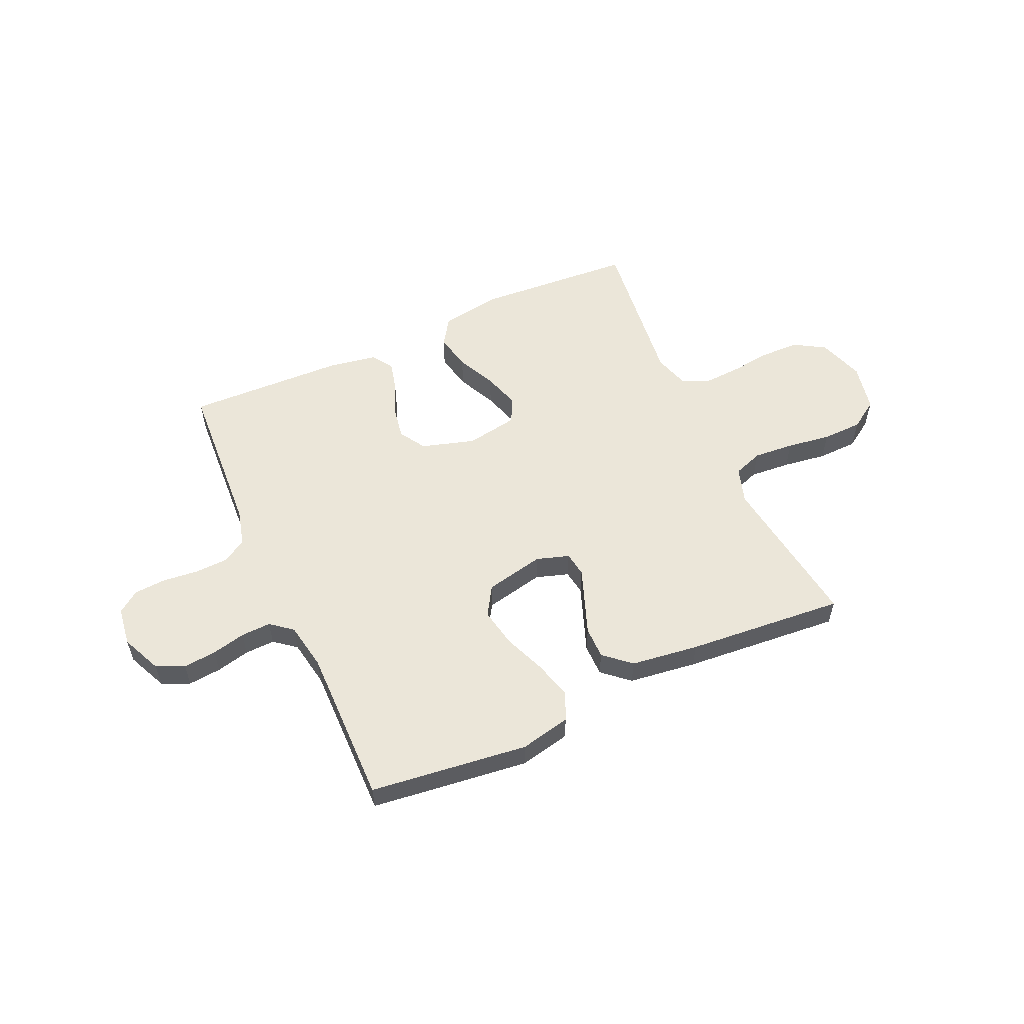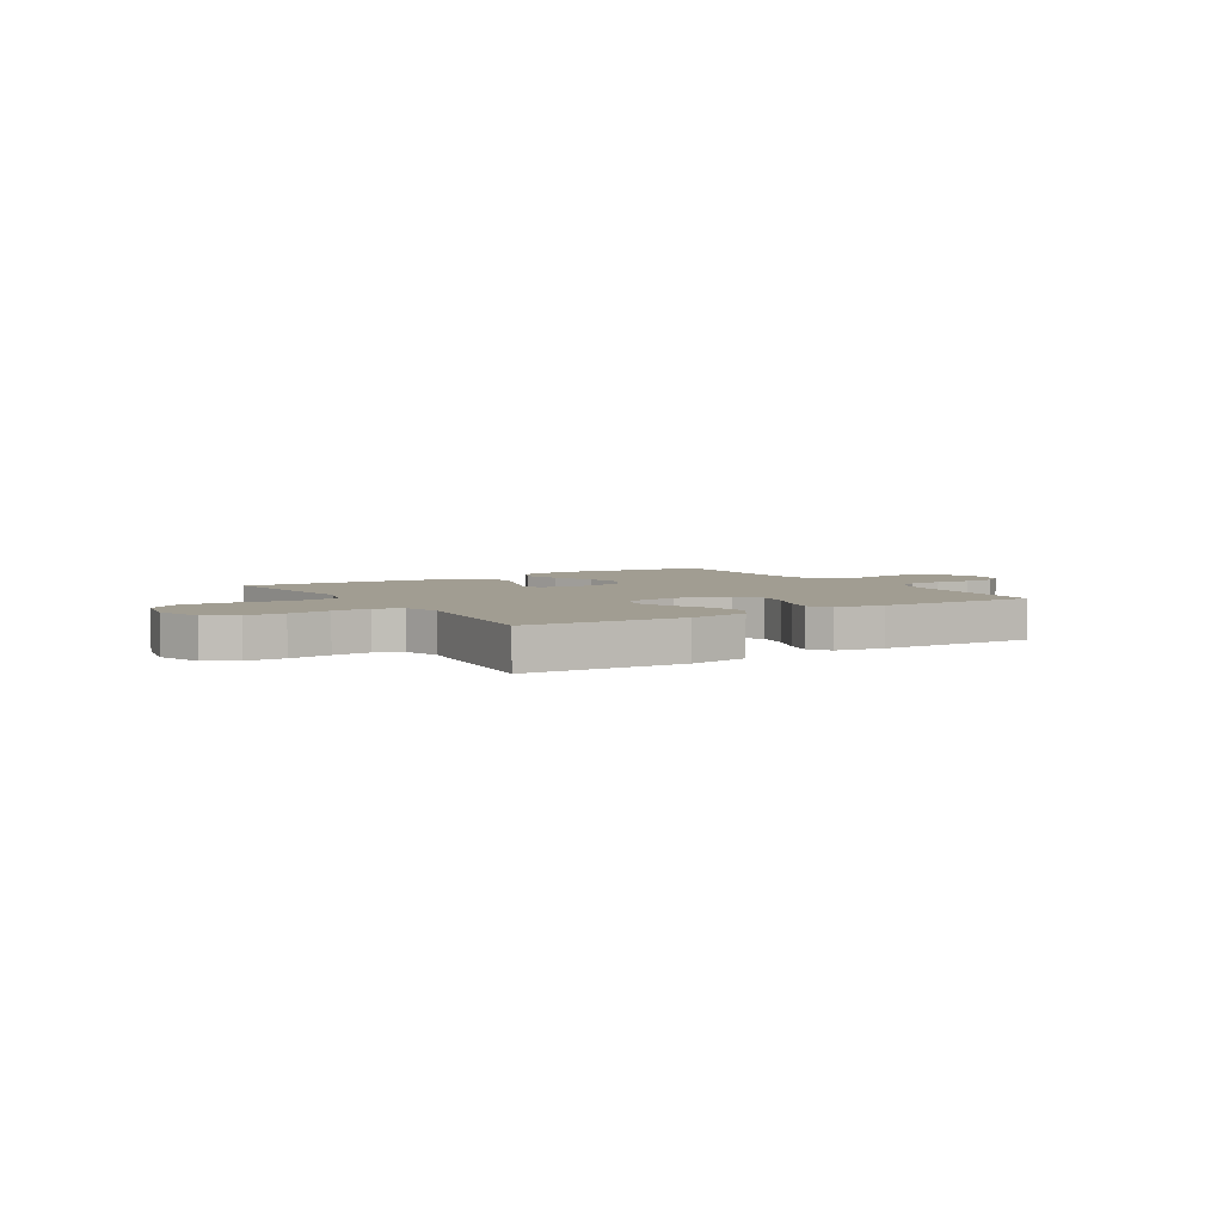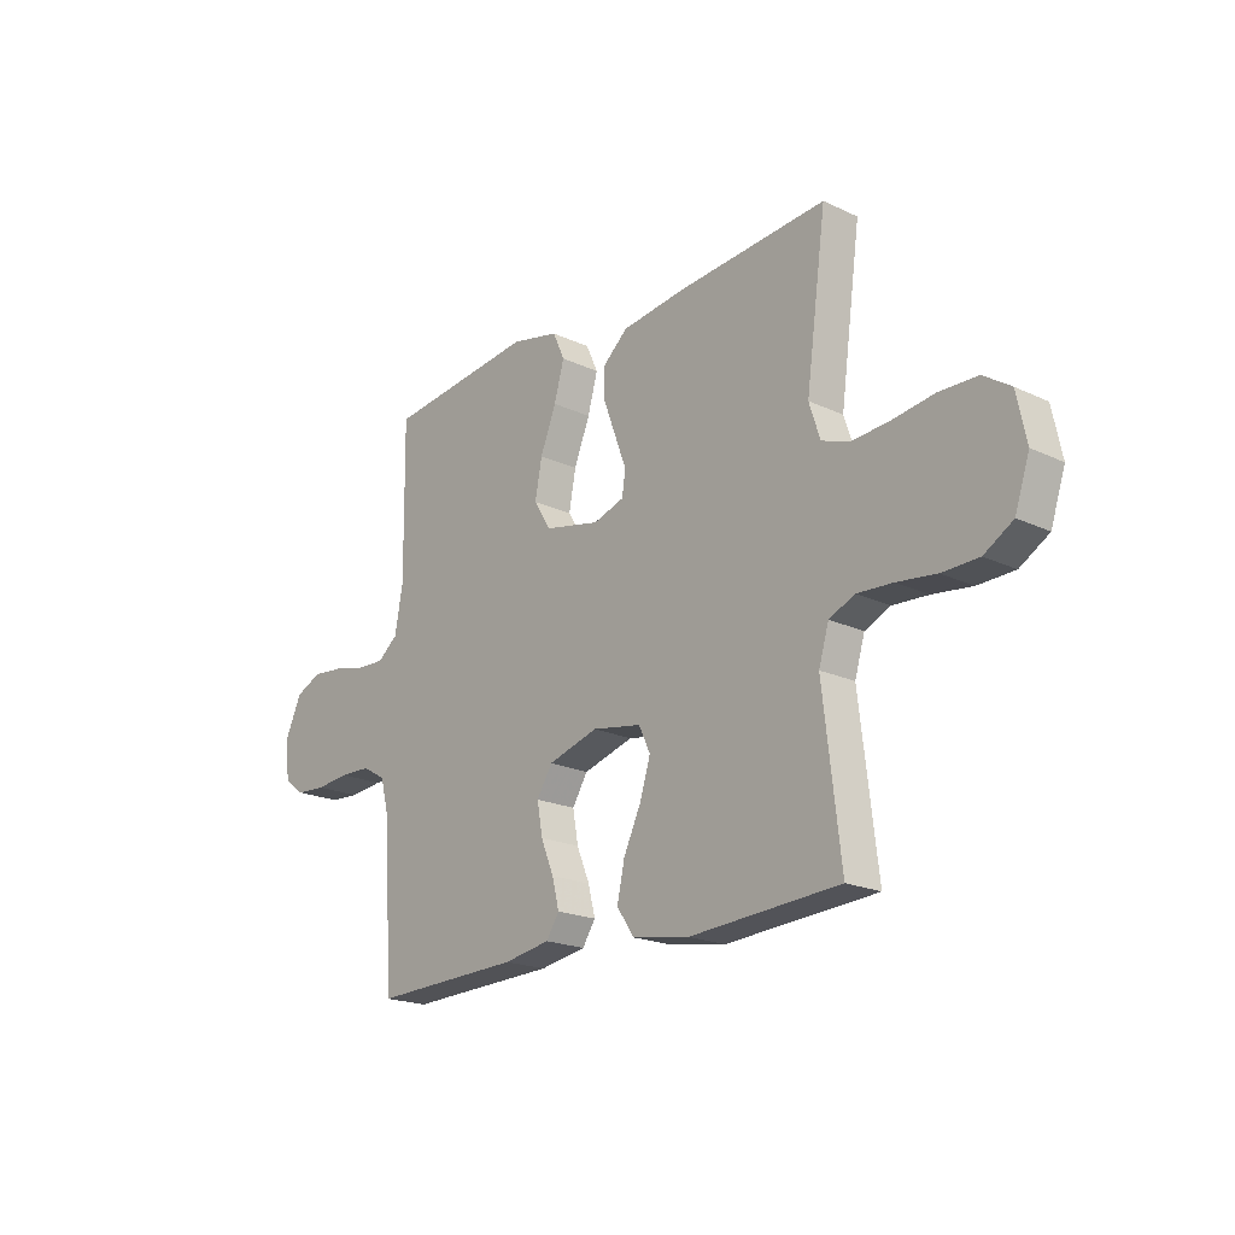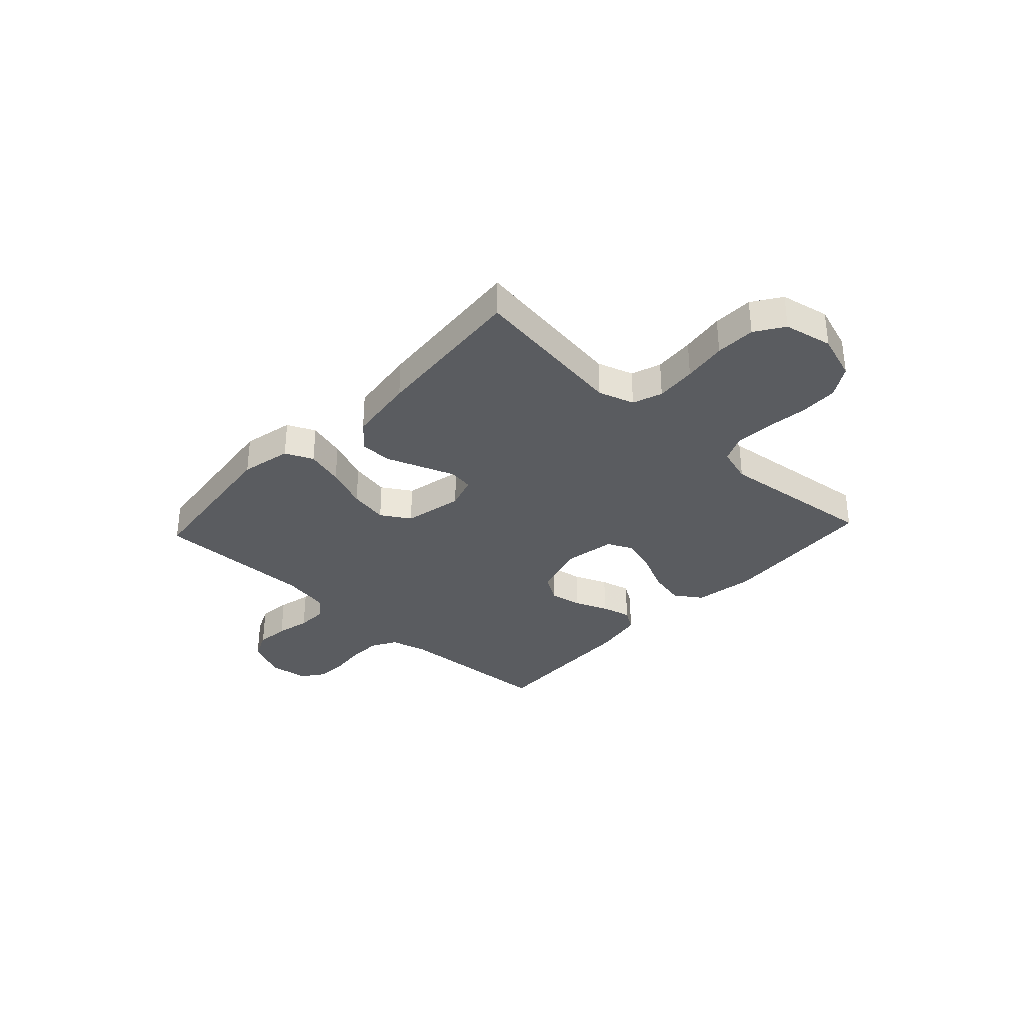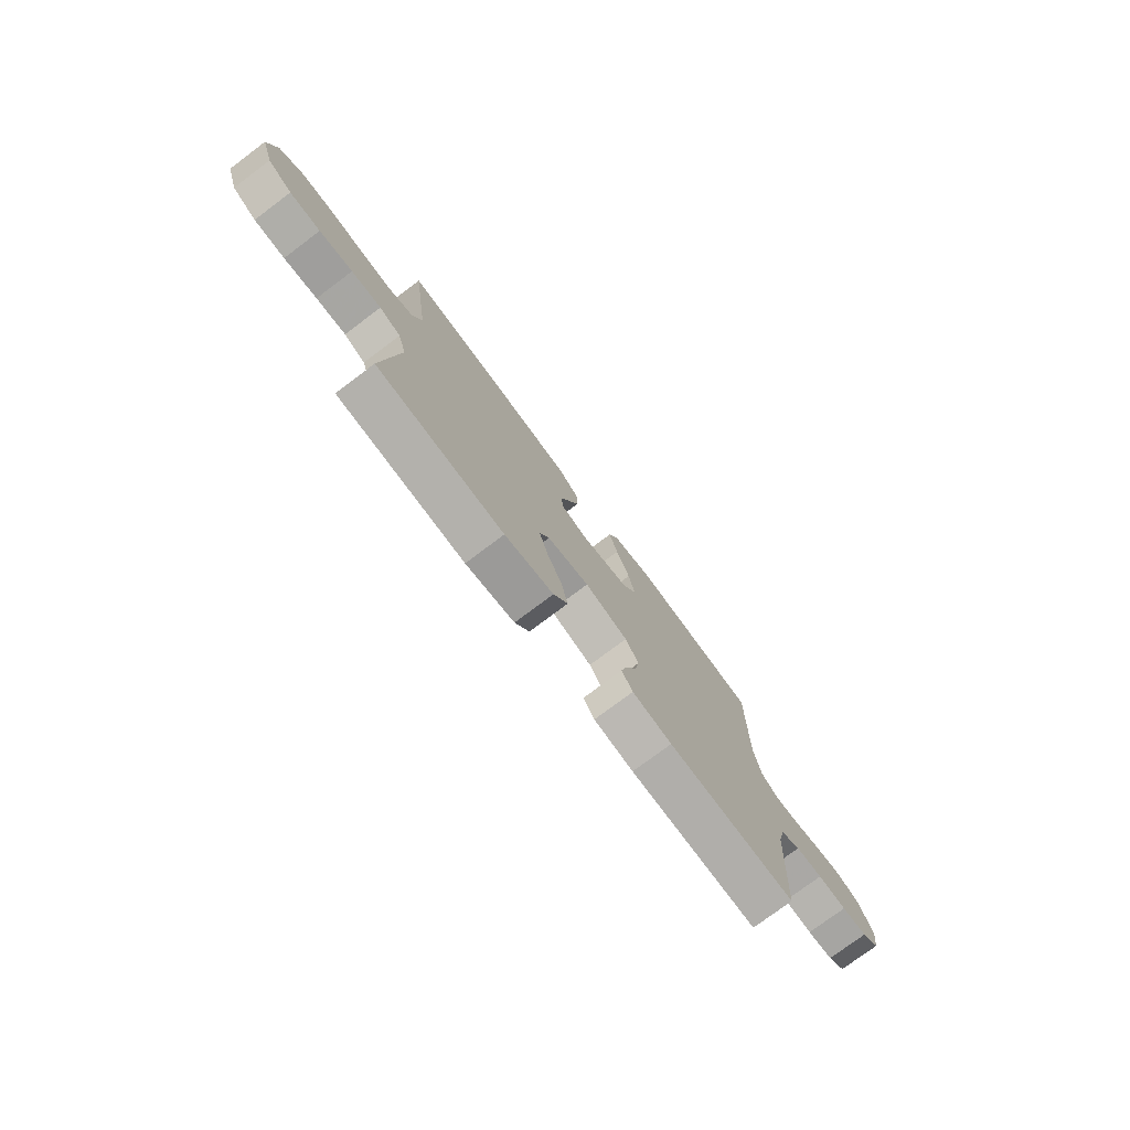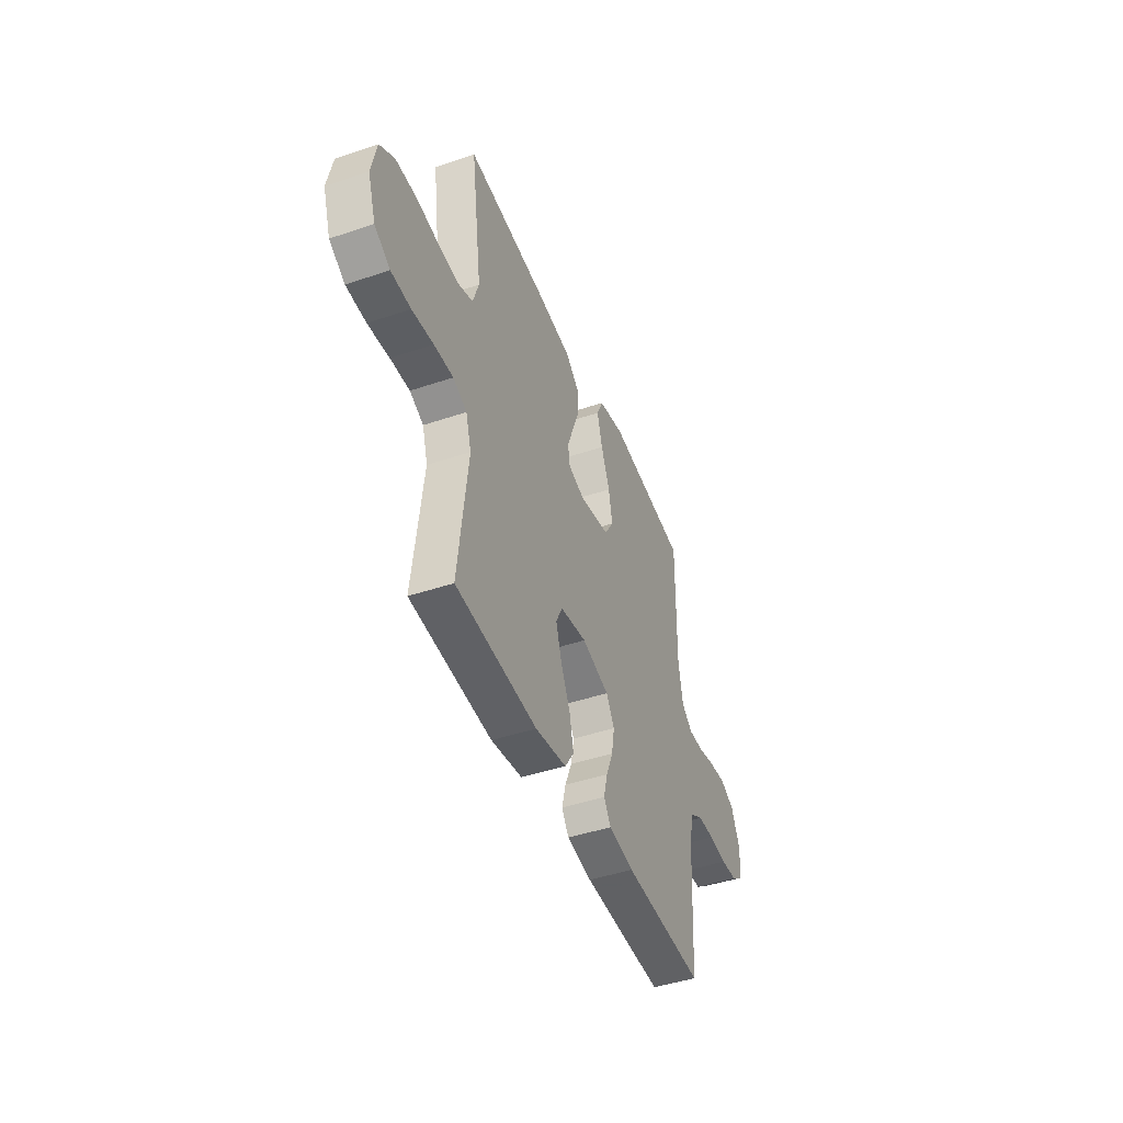
<metadata>
{"format":"obj","ext":"obj","renderer":"f3d","projection":"perspective","resolution":1024,"background":"white","views":[{"elev":55.7,"azim":-24.3,"up":"+Y"},{"elev":4.6,"azim":147.9,"up":"+Y"},{"elev":-19.9,"azim":49.0,"up":"+Z"},{"elev":-33.6,"azim":47.0,"up":"+Y"},{"elev":-76.4,"azim":126.9,"up":"+Z"},{"elev":-44.9,"azim":111.4,"up":"+Z"}]}
</metadata>
<code>
v 0.5 0.07 0.5
v 0.459 0.07 0.2
v 0.481 0.07 0.132
v 0.537 0.07 0.112
v 0.614 0.07 0.118
v 0.697 0.07 0.13
v 0.773 0.07 0.128
v 0.827 0.07 0.092
v 0.846 0.07 0
v 0.817 0.07 -0.087
v 0.759 0.07 -0.122
v 0.686 0.07 -0.124
v 0.607 0.07 -0.114
v 0.536 0.07 -0.11
v 0.485 0.07 -0.133
v 0.465 0.07 -0.2
v 0.5 0.07 -0.5
v 0.2 0.07 -0.52
v 0.085 0.07 -0.501
v 0.051 0.07 -0.45
v 0.066 0.07 -0.381
v 0.101 0.07 -0.307
v 0.122 0.07 -0.239
v 0.099 0.07 -0.19
v 0 0.07 -0.173
v -0.101 0.07 -0.203
v -0.132 0.07 -0.253
v -0.121 0.07 -0.315
v -0.095 0.07 -0.378
v -0.081 0.07 -0.434
v -0.107 0.07 -0.474
v -0.2 0.07 -0.49
v -0.5 0.07 -0.5
v -0.518 0.07 -0.2
v -0.536 0.07 -0.13
v -0.583 0.07 -0.103
v -0.646 0.07 -0.101
v -0.713 0.07 -0.108
v -0.773 0.07 -0.104
v -0.814 0.07 -0.074
v -0.824 0.07 0
v -0.79 0.07 0.076
v -0.737 0.07 0.1
v -0.674 0.07 0.094
v -0.61 0.07 0.079
v -0.553 0.07 0.077
v -0.512 0.07 0.11
v -0.496 0.07 0.2
v -0.5 0.07 0.5
v -0.2 0.07 0.536
v -0.104 0.07 0.515
v -0.08 0.07 0.462
v -0.1 0.07 0.39
v -0.132 0.07 0.31
v -0.146 0.07 0.236
v -0.112 0.07 0.181
v 0 0.07 0.157
v 0.062 0.07 0.177
v 0.069 0.07 0.224
v 0.046 0.07 0.286
v 0.021 0.07 0.353
v 0.021 0.07 0.414
v 0.071 0.07 0.458
v 0.2 0.07 0.475
v 0.5 0 0.5
v 0.459 0 0.2
v 0.481 0 0.132
v 0.537 0 0.112
v 0.614 0 0.118
v 0.697 0 0.13
v 0.773 0 0.128
v 0.827 0 0.092
v 0.846 0 0
v 0.817 0 -0.087
v 0.759 0 -0.122
v 0.686 0 -0.124
v 0.607 0 -0.114
v 0.536 0 -0.11
v 0.485 0 -0.133
v 0.465 0 -0.2
v 0.5 0 -0.5
v 0.2 0 -0.52
v 0.085 0 -0.501
v 0.051 0 -0.45
v 0.066 0 -0.381
v 0.101 0 -0.307
v 0.122 0 -0.239
v 0.099 0 -0.19
v 0 0 -0.173
v -0.101 0 -0.203
v -0.132 0 -0.253
v -0.121 0 -0.315
v -0.095 0 -0.378
v -0.081 0 -0.434
v -0.107 0 -0.474
v -0.2 0 -0.49
v -0.5 0 -0.5
v -0.518 0 -0.2
v -0.536 0 -0.13
v -0.583 0 -0.103
v -0.646 0 -0.101
v -0.713 0 -0.108
v -0.773 0 -0.104
v -0.814 0 -0.074
v -0.824 0 0
v -0.79 0 0.076
v -0.737 0 0.1
v -0.674 0 0.094
v -0.61 0 0.079
v -0.553 0 0.077
v -0.512 0 0.11
v -0.496 0 0.2
v -0.5 0 0.5
v -0.2 0 0.536
v -0.104 0 0.515
v -0.08 0 0.462
v -0.1 0 0.39
v -0.132 0 0.31
v -0.146 0 0.236
v -0.112 0 0.181
v 0 0 0.157
v 0.062 0 0.177
v 0.069 0 0.224
v 0.046 0 0.286
v 0.021 0 0.353
v 0.021 0 0.414
v 0.071 0 0.458
v 0.2 0 0.475
f 63 64 1 2
f 60 61 62 63
f 59 60 63 2
f 58 59 2 3
f 57 58 3 4
f 51 52 53 54
f 51 54 55
f 48 49 50 51
f 47 48 51 55
f 46 47 55 56
f 42 43 44 45
f 42 45 46
f 41 42 46
f 37 38 39 40
f 36 37 40 41
f 31 32 33 34
f 31 34 35
f 28 29 30 31
f 27 28 31 35
f 26 27 35 36
f 19 20 21 22
f 19 22 23
f 16 17 18 19
f 15 16 19 23
f 14 15 23 24
f 10 11 12 13
f 10 13 14
f 9 10 14
f 5 6 7 8
f 4 5 8 9
f 57 4 9 14
f 25 26 36 41
f 41 46 56 57
f 25 41 57
f 14 24 25 57
f 66 65 128 127
f 127 126 125 124
f 66 127 124 123
f 67 66 123 122
f 68 67 122 121
f 118 117 116 115
f 119 118 115
f 115 114 113 112
f 119 115 112 111
f 120 119 111 110
f 109 108 107 106
f 110 109 106
f 110 106 105
f 104 103 102 101
f 105 104 101 100
f 98 97 96 95
f 99 98 95
f 95 94 93 92
f 99 95 92 91
f 100 99 91 90
f 86 85 84 83
f 87 86 83
f 83 82 81 80
f 87 83 80 79
f 88 87 79 78
f 77 76 75 74
f 78 77 74
f 78 74 73
f 72 71 70 69
f 73 72 69 68
f 78 73 68 121
f 105 100 90 89
f 121 120 110 105
f 121 105 89
f 121 89 88 78
f 1 65 66 2
f 2 66 67 3
f 3 67 68 4
f 4 68 69 5
f 5 69 70 6
f 6 70 71 7
f 7 71 72 8
f 8 72 73 9
f 9 73 74 10
f 10 74 75 11
f 11 75 76 12
f 12 76 77 13
f 13 77 78 14
f 14 78 79 15
f 15 79 80 16
f 16 80 81 17
f 17 81 82 18
f 18 82 83 19
f 19 83 84 20
f 20 84 85 21
f 21 85 86 22
f 22 86 87 23
f 23 87 88 24
f 24 88 89 25
f 25 89 90 26
f 26 90 91 27
f 27 91 92 28
f 28 92 93 29
f 29 93 94 30
f 30 94 95 31
f 31 95 96 32
f 32 96 97 33
f 33 97 98 34
f 34 98 99 35
f 35 99 100 36
f 36 100 101 37
f 37 101 102 38
f 38 102 103 39
f 39 103 104 40
f 40 104 105 41
f 41 105 106 42
f 42 106 107 43
f 43 107 108 44
f 44 108 109 45
f 45 109 110 46
f 46 110 111 47
f 47 111 112 48
f 48 112 113 49
f 49 113 114 50
f 50 114 115 51
f 51 115 116 52
f 52 116 117 53
f 53 117 118 54
f 54 118 119 55
f 55 119 120 56
f 56 120 121 57
f 57 121 122 58
f 58 122 123 59
f 59 123 124 60
f 60 124 125 61
f 61 125 126 62
f 62 126 127 63
f 63 127 128 64
f 64 128 65 1

</code>
